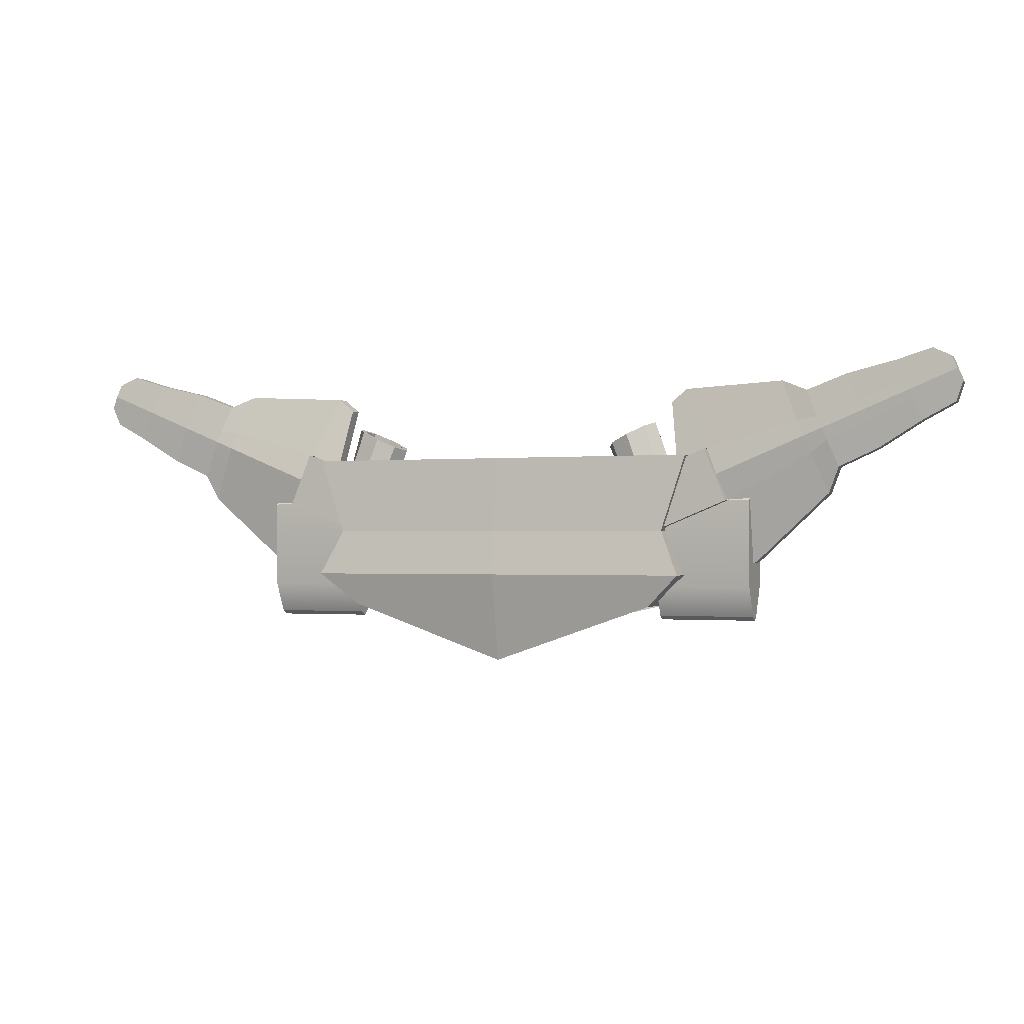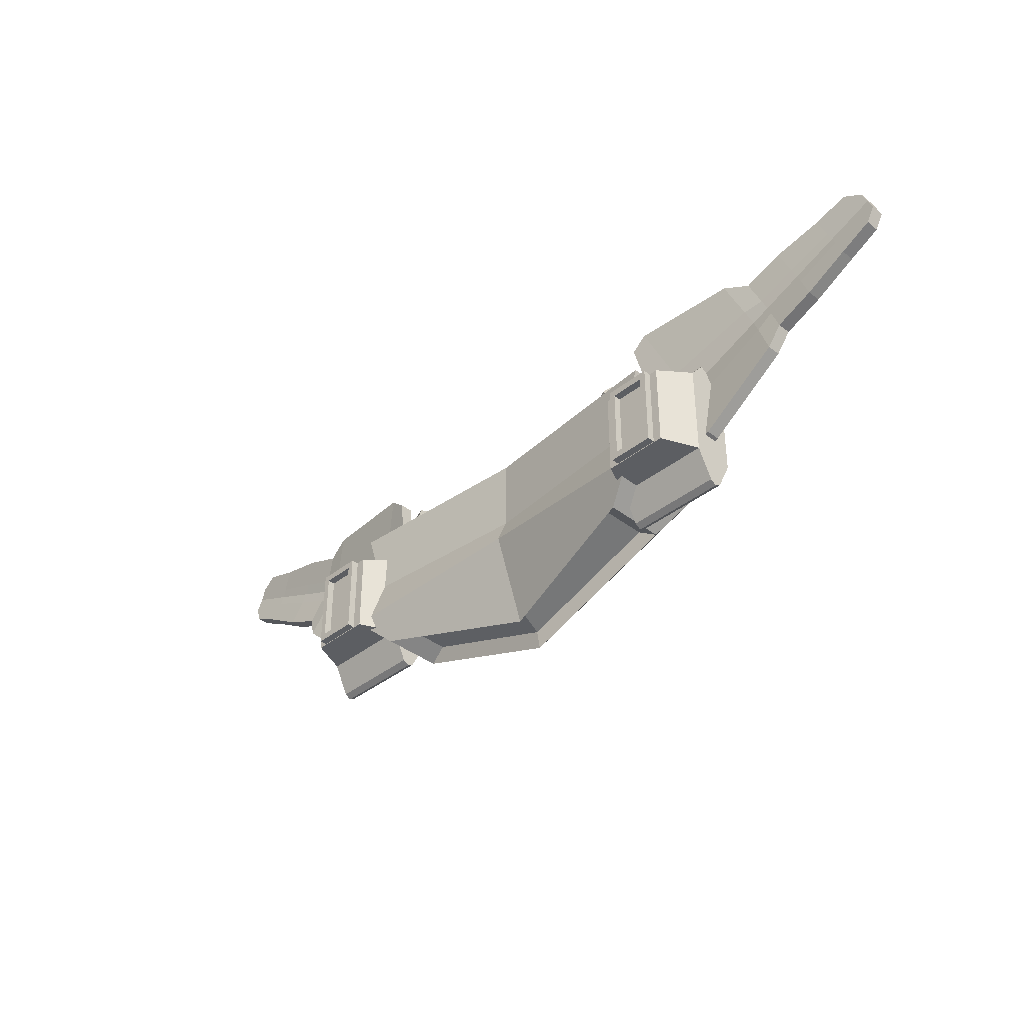
<metadata>
{"format":"obj","ext":"obj","renderer":"f3d","projection":"perspective","resolution":1024,"background":"white","views":[{"elev":-1.0,"azim":-158.5,"up":"+Z"},{"elev":-38.1,"azim":45.4,"up":"+Z"}]}
</metadata>
<code>
g default
v 0.4351 -0.151 0.2104
v 0.499 -0.151 0.2366
v 0.4351 -0.08194 0.2104
v 0.499 -0.08194 0.2366
v 0.4832 -0.08194 0.0931
v 0.5471 -0.08194 0.1193
v 0.4832 -0.151 0.0931
v 0.5471 -0.151 0.1193
v 0.4592 -0.08194 0.1517
v 0.5231 -0.08194 0.1779
v 0.5231 -0.151 0.1779
v 0.4592 -0.151 0.1517
v 0.3976 -0.151 0.058
v 0.3736 -0.151 0.1166
v 0.3736 -0.08194 0.1166
v 0.3976 -0.08194 0.058
v 0.3495 -0.151 0.1753
v 0.3495 -0.08194 0.1753
v -0.4351 -0.151 0.2104
v -0.499 -0.151 0.2366
v -0.4351 -0.08194 0.2104
v -0.499 -0.08194 0.2366
v -0.4832 -0.08194 0.0931
v -0.5471 -0.08194 0.1193
v -0.4832 -0.151 0.0931
v -0.5471 -0.151 0.1193
v -0.4592 -0.08194 0.1517
v -0.5231 -0.08194 0.1779
v -0.5231 -0.151 0.1779
v -0.4592 -0.151 0.1517
v -0.3976 -0.151 0.058
v -0.3736 -0.151 0.1166
v -0.3736 -0.08194 0.1166
v -0.3976 -0.08194 0.058
v -0.3495 -0.151 0.1753
v -0.3495 -0.08194 0.1753
g group3armaturepCube62
f 1 2 4 3
f 9 10 6 5
f 5 6 8 7
f 7 8 11 12
f 10 11 8 6
f 13 14 15 16
f 3 4 10 9
f 2 11 10 4
f 12 11 2 1
f 15 14 17 18
f 7 12 14 13
f 9 5 16 15
f 5 7 13 16
f 12 1 17 14
f 1 3 18 17
f 3 9 15 18
f 19 21 22 20
f 27 23 24 28
f 23 25 26 24
f 25 30 29 26
f 28 24 26 29
f 31 34 33 32
f 21 27 28 22
f 20 22 28 29
f 30 19 20 29
f 33 36 35 32
f 25 31 32 30
f 27 33 34 23
f 23 34 31 25
f 30 32 35 19
f 19 35 36 21
f 21 36 33 27
g default
v 0.3805 -0.1958 0.1414
v 0.5978 -0.1958 0.1414
v 0.3805 -0.1001 0.1193
v 0.5978 -0.1001 0.1193
v 0.3805 -0.1001 -0.07581
v 0.5978 -0.1001 -0.07581
v 0.3805 -0.1958 -0.07581
v 0.5978 -0.1958 -0.07581
v 0.3805 -0.1623 0.181
v 0.3805 -0.148 0.1717
v 0.3805 -0.1336 0.1494
v 0.5978 -0.1336 0.1494
v 0.5978 -0.148 0.1717
v 0.5978 -0.1623 0.181
v 0.5978 -0.1336 -0.1432
v 0.5978 -0.148 -0.1521
v 0.5978 -0.1623 -0.1432
v 0.3805 -0.1336 -0.1432
v 0.3805 -0.148 -0.1521
v 0.3805 -0.1623 -0.1432
v 0.4165 -0.2785 -0.07581
v 0.5618 -0.2785 -0.07581
v 0.5618 -0.2785 0.1193
v 0.4165 -0.2785 0.1193
v -0.3805 -0.1958 0.1414
v -0.5978 -0.1958 0.1414
v -0.3805 -0.1001 0.1193
v -0.5978 -0.1001 0.1193
v -0.3805 -0.1001 -0.07581
v -0.5978 -0.1001 -0.07581
v -0.3805 -0.1958 -0.07581
v -0.5978 -0.1958 -0.07581
v -0.3805 -0.1623 0.181
v -0.3805 -0.148 0.1717
v -0.3805 -0.1336 0.1494
v -0.5978 -0.1336 0.1494
v -0.5978 -0.148 0.1717
v -0.5978 -0.1623 0.181
v -0.5978 -0.1336 -0.1432
v -0.5978 -0.148 -0.1521
v -0.5978 -0.1623 -0.1432
v -0.3805 -0.1336 -0.1432
v -0.3805 -0.148 -0.1521
v -0.3805 -0.1623 -0.1432
v -0.4165 -0.2785 -0.07581
v -0.5618 -0.2785 -0.07581
v -0.5618 -0.2785 0.1193
v -0.4165 -0.2785 0.1193
g pCube63group3armature
f 39 40 42 41
f 57 58 59 60
f 47 46 49 48
f 46 45 50 49
f 47 48 40 39
f 41 42 51 54
f 48 51 42 40
f 54 47 39 41
f 37 38 50 45
f 38 44 53 50
f 56 53 44 43
f 43 37 45 56
f 48 49 52 51
f 49 50 53 52
f 51 52 55 54
f 52 53 56 55
f 45 46 55 56
f 46 47 54 55
f 43 44 58 57
f 44 38 59 58
f 38 37 60 59
f 37 43 57 60
f 63 65 66 64
f 81 84 83 82
f 71 72 73 70
f 70 73 74 69
f 71 63 64 72
f 65 78 75 66
f 72 64 66 75
f 78 65 63 71
f 61 69 74 62
f 62 74 77 68
f 80 67 68 77
f 67 80 69 61
f 72 75 76 73
f 73 76 77 74
f 75 78 79 76
f 76 79 80 77
f 69 80 79 70
f 70 79 78 71
f 67 81 82 68
f 68 82 83 62
f 62 83 84 61
f 61 84 81 67
g default
v 0.4081 -0.1686 0.3477
v 0.4427 -0.1686 0.3766
v 0.4081 -0.137 0.3477
v 0.4427 -0.137 0.3766
v 0.5353 -0.137 -0.04777
v 0.6056 -0.137 -0.01883
v 0.5353 -0.1686 -0.04777
v 0.6056 -0.1686 -0.01883
v 0.7744 -0.147 0.1341
v 0.6703 -0.147 0.3869
v 0.7744 -0.1154 0.1341
v 0.6703 -0.1154 0.3869
v 0.799 -0.1338 0.1918
v 0.7284 -0.1338 0.3633
v 0.799 -0.1022 0.1918
v 0.7284 -0.1022 0.3633
v 0.886 -0.133 0.231
v 0.886 -0.1013 0.231
v 0.8178 -0.1013 0.3967
v 0.8178 -0.133 0.3967
v 0.9821 -0.1286 0.2898
v 0.9274 -0.1286 0.4227
v 0.9274 -0.09693 0.4227
v 0.9821 -0.09693 0.2898
v 1.054 -0.1283 0.328
v 1.069 -0.1215 0.3704
v 1.054 -0.09668 0.328
v 1.069 -0.0899 0.3704
v 1.005 -0.1283 0.4462
v 1.046 -0.1215 0.4268
v 1.005 -0.09668 0.4462
v 1.046 -0.0899 0.4268
v 0.9548 -0.1199 0.3562
v 0.8519 -0.1199 0.3139
v 0.7637 -0.1199 0.2776
v 0.7223 -0.1199 0.2605
v 0.5242 -0.1199 0.1789
v 0.5242 -0.08826 0.1789
v 0.7223 -0.08826 0.2605
v 0.7637 -0.08826 0.2776
v 0.8519 -0.08826 0.3139
v 0.9548 -0.08826 0.3562
v 1.058 -0.1199 0.3986
v 1.058 -0.08826 0.3986
v 0.963 -0.09086 0.3363
v 0.8621 -0.09218 0.289
v 0.7743 -0.09244 0.2518
v 0.738 -0.09639 0.2226
v 0.5486 -0.1029 0.1196
v 0.4783 -0.1029 0.09064
v 0.4783 -0.1345 0.09064
v 0.5486 -0.1345 0.1196
v 0.738 -0.128 0.2226
v 0.7743 -0.1241 0.2518
v 0.8621 -0.1238 0.289
v 0.963 -0.1225 0.3363
v 0.9466 -0.1225 0.3762
v 0.8417 -0.1238 0.3387
v 0.7531 -0.1241 0.3033
v 0.7067 -0.128 0.2984
v 0.4997 -0.1345 0.2382
v 0.4295 -0.1345 0.2093
v 0.4295 -0.1029 0.2093
v 0.4997 -0.1029 0.2382
v 0.7067 -0.09639 0.2984
v 0.7531 -0.09244 0.3033
v 0.8417 -0.09218 0.3387
v 0.9466 -0.09086 0.3762
v -0.4081 -0.1686 0.3477
v -0.4427 -0.1686 0.3766
v -0.4081 -0.137 0.3477
v -0.4427 -0.137 0.3766
v -0.5353 -0.137 -0.04777
v -0.6056 -0.137 -0.01883
v -0.5353 -0.1686 -0.04777
v -0.6056 -0.1686 -0.01883
v -0.7744 -0.147 0.1341
v -0.6703 -0.147 0.3869
v -0.7744 -0.1154 0.1341
v -0.6703 -0.1154 0.3869
v -0.799 -0.1338 0.1918
v -0.7284 -0.1338 0.3633
v -0.799 -0.1022 0.1918
v -0.7284 -0.1022 0.3633
v -0.886 -0.133 0.231
v -0.886 -0.1013 0.231
v -0.8178 -0.1013 0.3967
v -0.8178 -0.133 0.3967
v -0.9821 -0.1286 0.2898
v -0.9274 -0.1286 0.4227
v -0.9274 -0.09693 0.4227
v -0.9821 -0.09693 0.2898
v -1.054 -0.1283 0.328
v -1.069 -0.1215 0.3704
v -1.054 -0.09668 0.328
v -1.069 -0.0899 0.3704
v -1.005 -0.1283 0.4462
v -1.046 -0.1215 0.4268
v -1.005 -0.09668 0.4462
v -1.046 -0.0899 0.4268
v -0.9548 -0.1199 0.3562
v -0.8519 -0.1199 0.3139
v -0.7637 -0.1199 0.2776
v -0.7223 -0.1199 0.2605
v -0.5242 -0.1199 0.1789
v -0.5242 -0.08826 0.1789
v -0.7223 -0.08826 0.2605
v -0.7637 -0.08826 0.2776
v -0.8519 -0.08826 0.3139
v -0.9548 -0.08826 0.3562
v -1.058 -0.1199 0.3986
v -1.058 -0.08826 0.3986
v -0.963 -0.09086 0.3363
v -0.8621 -0.09218 0.289
v -0.7743 -0.09244 0.2518
v -0.738 -0.09639 0.2226
v -0.5486 -0.1029 0.1196
v -0.4783 -0.1029 0.09064
v -0.4783 -0.1345 0.09064
v -0.5486 -0.1345 0.1196
v -0.738 -0.128 0.2226
v -0.7743 -0.1241 0.2518
v -0.8621 -0.1238 0.289
v -0.963 -0.1225 0.3363
v -0.9466 -0.1225 0.3762
v -0.8417 -0.1238 0.3387
v -0.7531 -0.1241 0.3033
v -0.7067 -0.128 0.2984
v -0.4997 -0.1345 0.2382
v -0.4295 -0.1345 0.2093
v -0.4295 -0.1029 0.2093
v -0.4997 -0.1029 0.2382
v -0.7067 -0.09639 0.2984
v -0.7531 -0.09244 0.3033
v -0.8417 -0.09218 0.3387
v -0.9466 -0.09086 0.3762
g group3armaturepCube61
f 85 86 88 87
f 89 90 92 91
f 116 114 127 128
f 120 121 136 137
f 92 90 95 93
f 132 133 122 123
f 88 86 94 96
f 119 120 137 138
f 93 95 99 97
f 131 132 123 124
f 96 94 98 100
f 117 118 139 140
f 101 102 108 105
f 129 130 125 126
f 103 104 106 107
f 97 99 102 101
f 130 131 124 125
f 100 98 104 103
f 118 119 138 139
f 106 141 117 127 114 113
f 107 106 113 115
f 108 129 126 128 112 111
f 105 108 111 109
f 110 109 111 112
f 113 114 116 115
f 141 142 118 117
f 142 143 119 118
f 143 144 120 119
f 144 145 121 120
f 123 122 148 149
f 124 123 149 150
f 125 124 150 151
f 126 125 151 152
f 128 127 110 112
f 128 126 152 107 115 116
f 127 117 140 105 109 110
f 102 130 129 108
f 99 131 130 102
f 95 132 131 99
f 90 133 132 95
f 134 133 90 89
f 91 135 134 89
f 91 92 136 135
f 137 136 92 93
f 138 137 93 97
f 139 138 97 101
f 140 139 101 105
f 104 142 141 106
f 98 143 142 104
f 94 144 143 98
f 86 145 144 94
f 146 145 86 85
f 147 146 85 87
f 87 88 148 147
f 149 148 88 96
f 150 149 96 100
f 151 150 100 103
f 152 151 103 107
f 135 136 133 134
f 136 121 122 133
f 121 145 148 122
f 145 146 147 148
f 153 155 156 154
f 157 159 160 158
f 184 196 195 182
f 188 205 204 189
f 160 161 163 158
f 200 191 190 201
f 156 164 162 154
f 187 206 205 188
f 161 165 167 163
f 199 192 191 200
f 164 168 166 162
f 185 208 207 186
f 169 173 176 170
f 197 194 193 198
f 171 175 174 172
f 165 169 170 167
f 198 193 192 199
f 168 171 172 166
f 186 207 206 187
f 174 181 182 195 185 209
f 175 183 181 174
f 176 179 180 196 194 197
f 173 177 179 176
f 178 180 179 177
f 181 183 184 182
f 209 185 186 210
f 210 186 187 211
f 211 187 188 212
f 212 188 189 213
f 191 217 216 190
f 192 218 217 191
f 193 219 218 192
f 194 220 219 193
f 196 180 178 195
f 196 184 183 175 220 194
f 195 178 177 173 208 185
f 170 176 197 198
f 167 170 198 199
f 163 167 199 200
f 158 163 200 201
f 202 157 158 201
f 159 157 202 203
f 159 203 204 160
f 205 161 160 204
f 206 165 161 205
f 207 169 165 206
f 208 173 169 207
f 172 174 209 210
f 166 172 210 211
f 162 166 211 212
f 154 162 212 213
f 214 153 154 213
f 215 155 153 214
f 155 215 216 156
f 217 164 156 216
f 218 168 164 217
f 219 171 168 218
f 220 175 171 219
f 203 202 201 204
f 204 201 190 189
f 189 190 216 213
f 213 216 215 214
g default
v 0.4384 -0.2956 0.119
v 0.5424 -0.2956 0.119
v 0.4384 -0.2395 0.119
v 0.5424 -0.2395 0.119
v 0.4384 -0.2395 -0.07402
v 0.5424 -0.2395 -0.07402
v 0.4384 -0.2956 -0.07402
v 0.5424 -0.2956 -0.07402
v 0.4384 -0.2395 0.02251
v 0.5424 -0.2395 0.02251
v 0.5424 -0.2956 0.02251
v 0.4384 -0.2956 0.02251
v 0.4904 -0.2956 0.119
v 0.4904 -0.2956 -0.07402
v 0.4904 -0.2395 -0.07402
v 0.4904 -0.2395 0.02251
v 0.4904 -0.2395 0.119
v 0.4904 -0.2956 -0.05804
v 0.5286 -0.2956 -0.05804
v 0.5286 -0.2956 0.02251
v 0.4904 -0.2956 0.1031
v 0.5286 -0.2956 0.1031
v 0.4521 -0.2956 0.02251
v 0.4521 -0.2956 0.1031
v 0.4521 -0.2956 -0.05804
v 0.4904 -0.2786 0.02251
v 0.4904 -0.2786 -0.05804
v 0.5286 -0.2786 -0.05804
v 0.5286 -0.2786 0.02251
v 0.4904 -0.2786 0.1031
v 0.5286 -0.2786 0.1031
v 0.4521 -0.2786 0.02251
v 0.4521 -0.2786 0.1031
v 0.4521 -0.2786 -0.05804
v -0.4384 -0.2956 0.119
v -0.5424 -0.2956 0.119
v -0.4384 -0.2395 0.119
v -0.5424 -0.2395 0.119
v -0.4384 -0.2395 -0.07402
v -0.5424 -0.2395 -0.07402
v -0.4384 -0.2956 -0.07402
v -0.5424 -0.2956 -0.07402
v -0.4384 -0.2395 0.02251
v -0.5424 -0.2395 0.02251
v -0.5424 -0.2956 0.02251
v -0.4384 -0.2956 0.02251
v -0.4904 -0.2956 0.119
v -0.4904 -0.2956 -0.07402
v -0.4904 -0.2395 -0.07402
v -0.4904 -0.2395 0.02251
v -0.4904 -0.2395 0.119
v -0.4904 -0.2956 -0.05804
v -0.5286 -0.2956 -0.05804
v -0.5286 -0.2956 0.02251
v -0.4904 -0.2956 0.1031
v -0.5286 -0.2956 0.1031
v -0.4521 -0.2956 0.02251
v -0.4521 -0.2956 0.1031
v -0.4521 -0.2956 -0.05804
v -0.4904 -0.2786 0.02251
v -0.4904 -0.2786 -0.05804
v -0.5286 -0.2786 -0.05804
v -0.5286 -0.2786 0.02251
v -0.4904 -0.2786 0.1031
v -0.5286 -0.2786 0.1031
v -0.4521 -0.2786 0.02251
v -0.4521 -0.2786 0.1031
v -0.4521 -0.2786 -0.05804
g group3armaturepCube64
f 237 233 222 224
f 235 236 230 226
f 234 235 226 228
f 246 247 248 249
f 230 231 228 226
f 227 232 229 225
f 236 237 224 230
f 222 231 230 224
f 250 246 249 251
f 229 232 221 223
f 252 246 250 253
f 254 247 246 252
f 225 235 234 227
f 229 236 235 225
f 223 237 236 229
f 221 233 237 223
f 234 228 239 238
f 228 231 240 239
f 231 222 242 240
f 222 233 241 242
f 233 221 244 241
f 221 232 243 244
f 227 234 238 245
f 232 227 245 243
f 238 239 248 247
f 239 240 249 248
f 240 242 251 249
f 242 241 250 251
f 241 244 253 250
f 244 243 252 253
f 245 238 247 254
f 243 245 254 252
f 271 258 256 267
f 269 260 264 270
f 268 262 260 269
f 280 283 282 281
f 264 260 262 265
f 261 259 263 266
f 270 264 258 271
f 256 258 264 265
f 284 285 283 280
f 263 257 255 266
f 286 287 284 280
f 288 286 280 281
f 259 261 268 269
f 263 259 269 270
f 257 263 270 271
f 255 257 271 267
f 268 272 273 262
f 262 273 274 265
f 265 274 276 256
f 256 276 275 267
f 267 275 278 255
f 255 278 277 266
f 261 279 272 268
f 266 277 279 261
f 272 281 282 273
f 273 282 283 274
f 274 283 285 276
f 276 285 284 275
f 275 284 287 278
f 278 287 286 277
f 279 288 281 272
f 277 286 288 279
g default
v -0.2761 -0.09671 0.2551
v -0.315 -0.08219 0.2732
v -0.3548 -0.08976 0.2918
v -0.3745 -0.1176 0.3009
v -0.3611 -0.1549 0.2947
v -0.3186 -0.1798 0.2749
v -0.2758 -0.1693 0.2549
v -0.2594 -0.132 0.2473
v -0.3788 -0.1301 0.1138
v -0.287 -0.1056 0.2602
v -0.3167 -0.09368 0.274
v -0.347 -0.09909 0.2881
v -0.3617 -0.1203 0.295
v -0.3516 -0.1479 0.2903
v -0.3198 -0.1662 0.2755
v -0.287 -0.1591 0.2602
v -0.2742 -0.1321 0.2542
v -0.2962 -0.1053 0.2388
v -0.3259 -0.09336 0.2527
v -0.328 -0.1287 0.2536
v -0.3561 -0.0992 0.2667
v -0.3707 -0.1209 0.2735
v -0.3605 -0.1487 0.2688
v -0.3288 -0.1666 0.254
v -0.2962 -0.1592 0.2388
v -0.2835 -0.132 0.2329
v -0.3295 -0.09004 0.1247
v -0.344 -0.0959 0.1075
v -0.3606 -0.1101 0.1053
v -0.3659 -0.0735 0.1416
v -0.375 -0.08174 0.1219
v -0.3788 -0.1018 0.1138
v -0.4024 -0.09005 0.1586
v -0.406 -0.0959 0.1364
v -0.3969 -0.1101 0.1222
v -0.4175 -0.1299 0.1657
v -0.4188 -0.1301 0.1423
v -0.4045 -0.1301 0.1257
v -0.4023 -0.1701 0.1586
v -0.406 -0.1643 0.1364
v -0.3969 -0.1501 0.1222
v -0.3658 -0.1867 0.1416
v -0.375 -0.1784 0.1219
v -0.3788 -0.1584 0.1138
v -0.3295 -0.1701 0.1247
v -0.344 -0.1643 0.1075
v -0.3606 -0.1501 0.1053
v -0.3145 -0.1301 0.1177
v -0.3312 -0.1301 0.1015
v -0.3531 -0.1301 0.1018
v 0.2761 -0.09671 0.2551
v 0.315 -0.08219 0.2732
v 0.3548 -0.08976 0.2918
v 0.3745 -0.1176 0.3009
v 0.3611 -0.1549 0.2947
v 0.3186 -0.1798 0.2749
v 0.2758 -0.1693 0.2549
v 0.2594 -0.132 0.2473
v 0.3788 -0.1301 0.1138
v 0.287 -0.1056 0.2601
v 0.3167 -0.09368 0.274
v 0.347 -0.09909 0.2881
v 0.3617 -0.1203 0.295
v 0.3516 -0.1479 0.2903
v 0.3198 -0.1662 0.2755
v 0.287 -0.1591 0.2602
v 0.2742 -0.1321 0.2542
v 0.2962 -0.1053 0.2388
v 0.3259 -0.09336 0.2527
v 0.328 -0.1287 0.2536
v 0.3561 -0.0992 0.2667
v 0.3707 -0.1209 0.2735
v 0.3605 -0.1487 0.2688
v 0.3288 -0.1666 0.254
v 0.2962 -0.1592 0.2388
v 0.2835 -0.132 0.2329
v 0.3295 -0.09004 0.1247
v 0.344 -0.0959 0.1075
v 0.3606 -0.1101 0.1053
v 0.3659 -0.0735 0.1416
v 0.375 -0.08174 0.1219
v 0.3788 -0.1018 0.1138
v 0.4024 -0.09005 0.1586
v 0.406 -0.0959 0.1364
v 0.3969 -0.1101 0.1222
v 0.4175 -0.1299 0.1657
v 0.4188 -0.1301 0.1423
v 0.4045 -0.1301 0.1257
v 0.4023 -0.1701 0.1586
v 0.406 -0.1643 0.1364
v 0.3969 -0.1501 0.1222
v 0.3658 -0.1867 0.1416
v 0.375 -0.1784 0.1219
v 0.3788 -0.1584 0.1138
v 0.3295 -0.1701 0.1247
v 0.344 -0.1643 0.1075
v 0.3606 -0.1501 0.1053
v 0.3145 -0.1301 0.1177
v 0.3312 -0.1301 0.1015
v 0.3531 -0.1301 0.1018
g group3armaturepCylinder3
f 306 307 308
f 307 309 308
f 309 310 308
f 310 311 308
f 311 312 308
f 312 313 308
f 313 314 308
f 314 306 308
f 289 290 299 298
f 290 291 300 299
f 291 292 301 300
f 292 293 302 301
f 293 294 303 302
f 294 295 304 303
f 295 296 305 304
f 296 289 298 305
f 298 299 307 306
f 299 300 309 307
f 300 301 310 309
f 301 302 311 310
f 302 303 312 311
f 303 304 313 312
f 304 305 314 313
f 305 298 306 314
f 315 318 290 289
f 318 321 291 290
f 321 324 292 291
f 324 327 293 292
f 327 330 294 293
f 330 333 295 294
f 333 336 296 295
f 336 315 289 296
f 320 317 297
f 323 320 297
f 326 323 297
f 329 326 297
f 332 329 297
f 335 332 297
f 338 335 297
f 317 338 297
f 315 316 319 318
f 316 317 320 319
f 318 319 322 321
f 319 320 323 322
f 321 322 325 324
f 322 323 326 325
f 324 325 328 327
f 325 326 329 328
f 327 328 331 330
f 328 329 332 331
f 330 331 334 333
f 331 332 335 334
f 333 334 337 336
f 334 335 338 337
f 317 316 337 338
f 316 315 336 337
f 356 358 357
f 357 358 359
f 359 358 360
f 360 358 361
f 361 358 362
f 362 358 363
f 363 358 364
f 364 358 356
f 339 348 349 340
f 340 349 350 341
f 341 350 351 342
f 342 351 352 343
f 343 352 353 344
f 344 353 354 345
f 345 354 355 346
f 346 355 348 339
f 348 356 357 349
f 349 357 359 350
f 350 359 360 351
f 351 360 361 352
f 352 361 362 353
f 353 362 363 354
f 354 363 364 355
f 355 364 356 348
f 365 339 340 368
f 368 340 341 371
f 371 341 342 374
f 374 342 343 377
f 377 343 344 380
f 380 344 345 383
f 383 345 346 386
f 386 346 339 365
f 370 347 367
f 373 347 370
f 376 347 373
f 379 347 376
f 382 347 379
f 385 347 382
f 388 347 385
f 367 347 388
f 365 368 369 366
f 366 369 370 367
f 368 371 372 369
f 369 372 373 370
f 371 374 375 372
f 372 375 376 373
f 374 377 378 375
f 375 378 379 376
f 377 380 381 378
f 378 381 382 379
f 380 383 384 381
f 381 384 385 382
f 383 386 387 384
f 384 387 388 385
f 367 388 387 366
f 366 387 386 365
g default
v -0.4576 -0.2246 0.2228
v -0.4576 -0.06965 0.2228
v -0.4011 -0.06965 0.05176
v -0.4011 -0.2246 0.05176
v -0.4463 -0.042 -0.04946
v -0.4463 -0.2562 -0.04946
v 0 -0.1893 0.2228
v 0 -0.1893 0.05176
v 0 -0.2138 -0.006287
v 0 -0.042 -0.04946
v 0 -0.04866 0.05176
v 0 -0.06965 0.2228
v 0 -0.1421 -0.2069
v 0 -0.07859 -0.2501
v -0.3668 -0.07859 -0.1217
v -0.3668 -0.2196 -0.1217
v 0 -0.1429 -0.1717
v 0 -0.08666 -0.21
v -0.3248 -0.08666 -0.09631
v -0.3248 -0.2116 -0.09631
v 0.4576 -0.2246 0.2228
v 0.4576 -0.06965 0.2228
v 0.4011 -0.06965 0.05176
v 0.4011 -0.2246 0.05176
v 0.4463 -0.042 -0.04946
v 0.4463 -0.2562 -0.04946
v 0.3668 -0.07859 -0.1217
v 0.3668 -0.2196 -0.1217
v 0.3248 -0.08666 -0.09631
v 0.3248 -0.2116 -0.09631
v -0.258 -0.1902 0.2228
v 0 -0.1516 0.2228
v 0 -0.0865 0.2228
v -0.258 -0.0865 0.2228
v 0.258 -0.1902 0.2228
v 0.258 -0.0865 0.2228
v -0.258 -0.1902 0.1932
v 0 -0.1516 0.1932
v 0 -0.0865 0.1932
v -0.258 -0.0865 0.1932
v 0.258 -0.1902 0.1932
v 0.258 -0.0865 0.1932
g group3armaturepCube60
f 392 389 390 391
f 392 391 393 394
f 392 396 395 389
f 397 396 392 394
f 407 406 405 408
f 391 399 398 393
f 390 400 399 391
f 425 426 427 428
f 393 398 402 403
f 397 394 404 401
f 394 393 403 404
f 403 402 406 407
f 401 404 408 405
f 404 403 407 408
f 412 411 410 409
f 412 414 413 411
f 412 409 395 396
f 397 414 412 396
f 417 418 405 406
f 411 413 398 399
f 410 411 399 400
f 429 430 427 426
f 413 415 402 398
f 397 401 416 414
f 414 416 415 413
f 415 417 406 402
f 401 405 418 416
f 416 418 417 415
f 389 395 420 419
f 400 390 422 421
f 390 389 419 422
f 409 410 424 423
f 410 400 421 424
f 395 409 423 420
f 419 420 426 425
f 421 422 428 427
f 422 419 425 428
f 423 424 430 429
f 424 421 427 430
f 420 423 429 426

</code>
